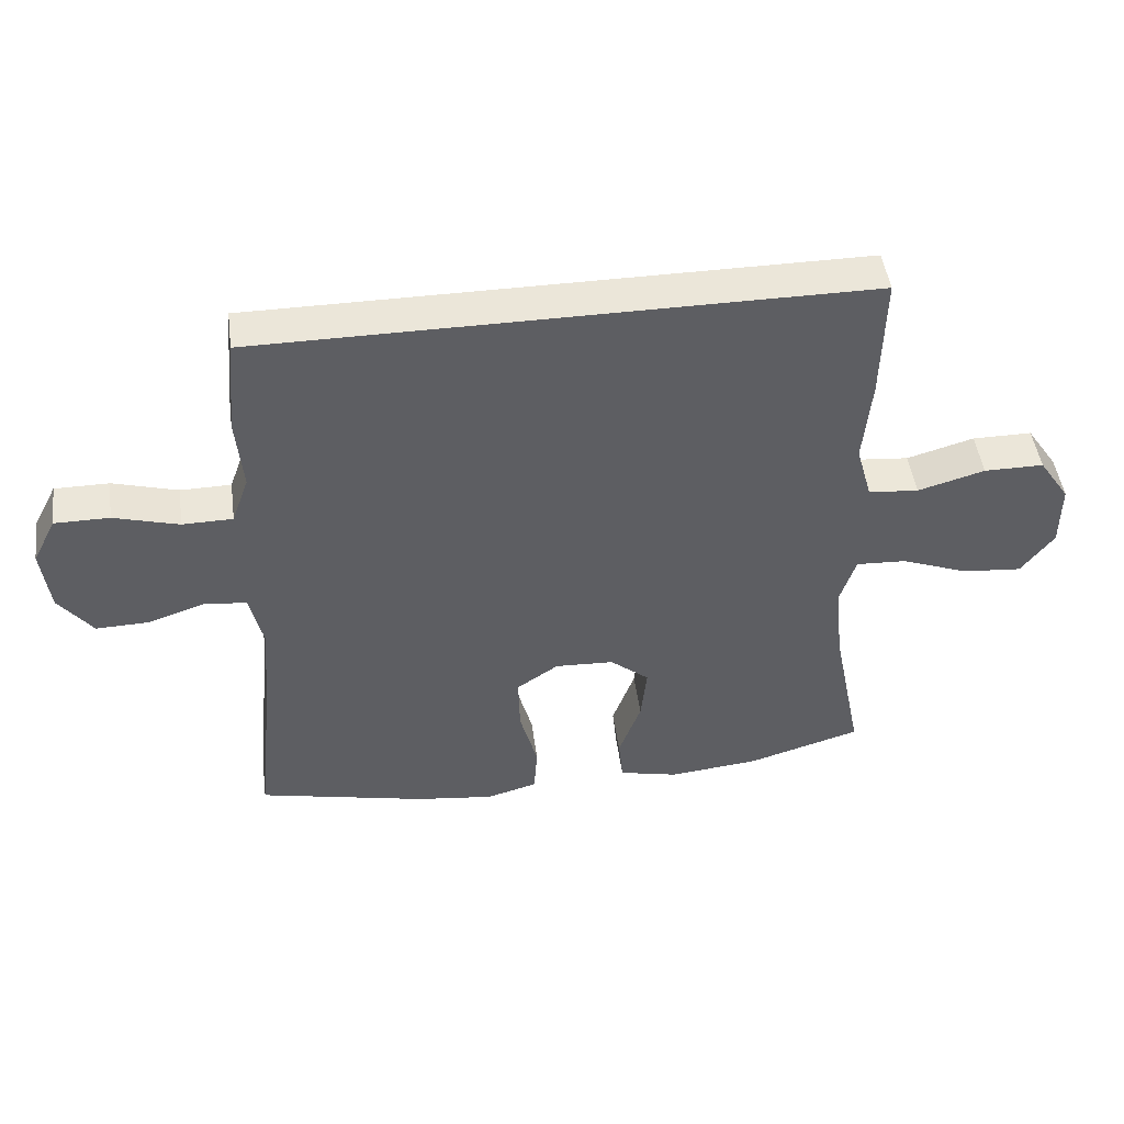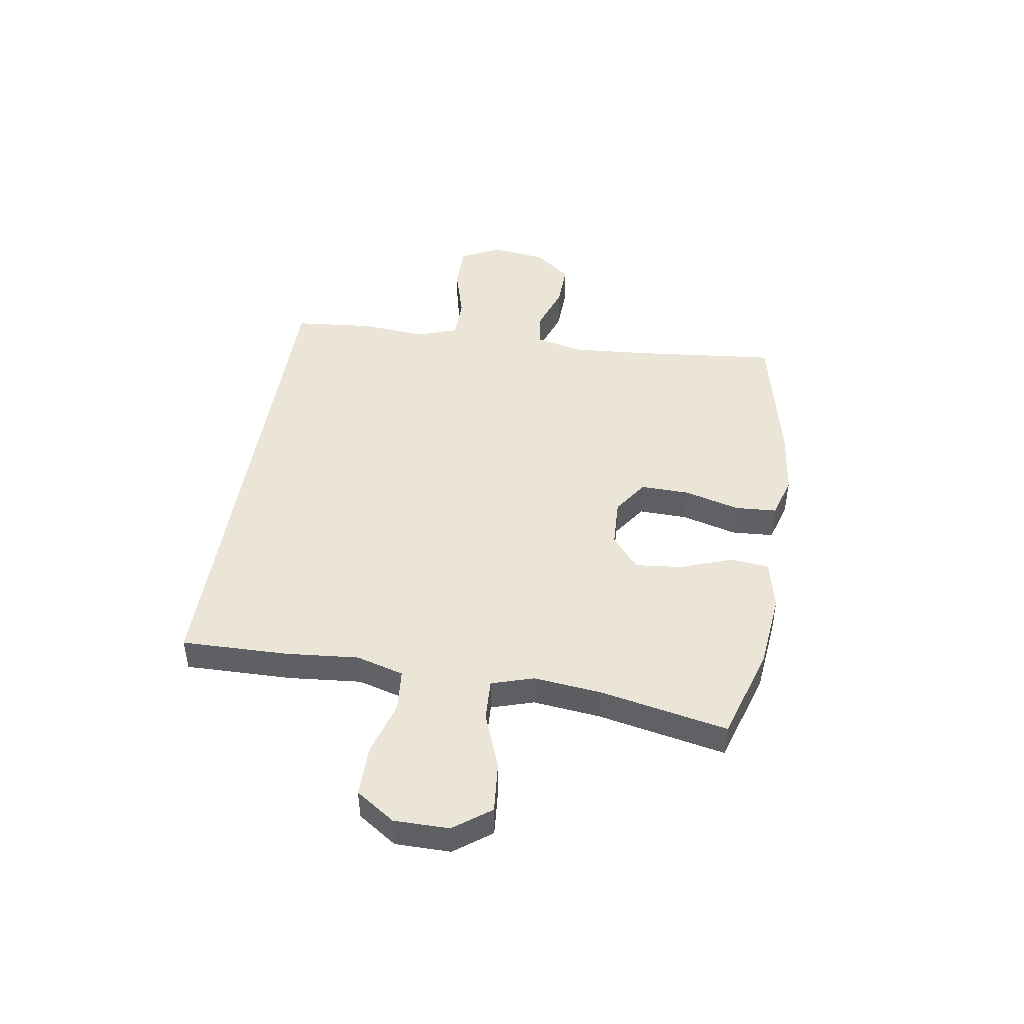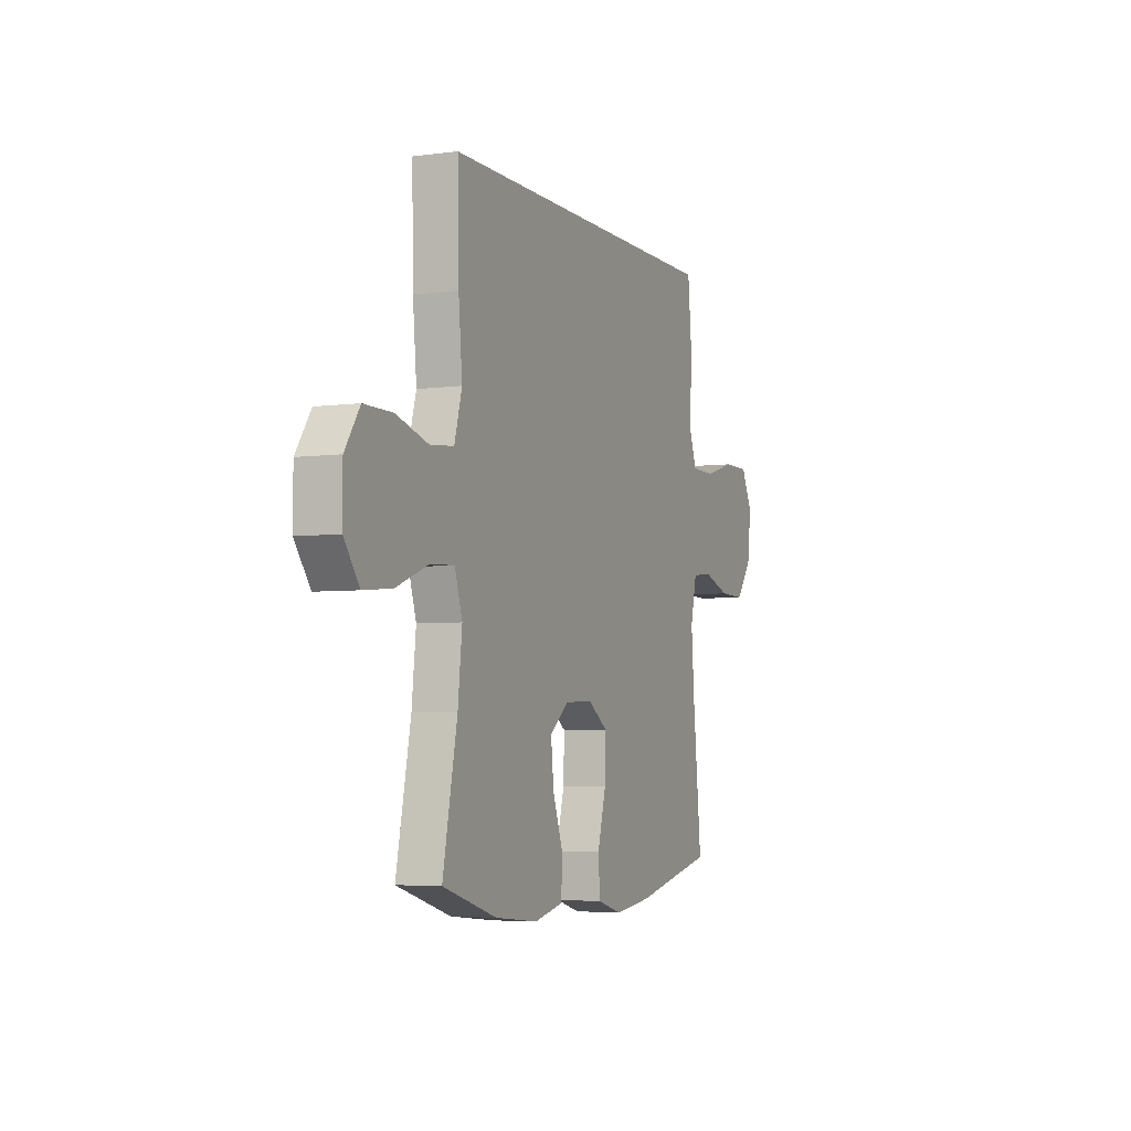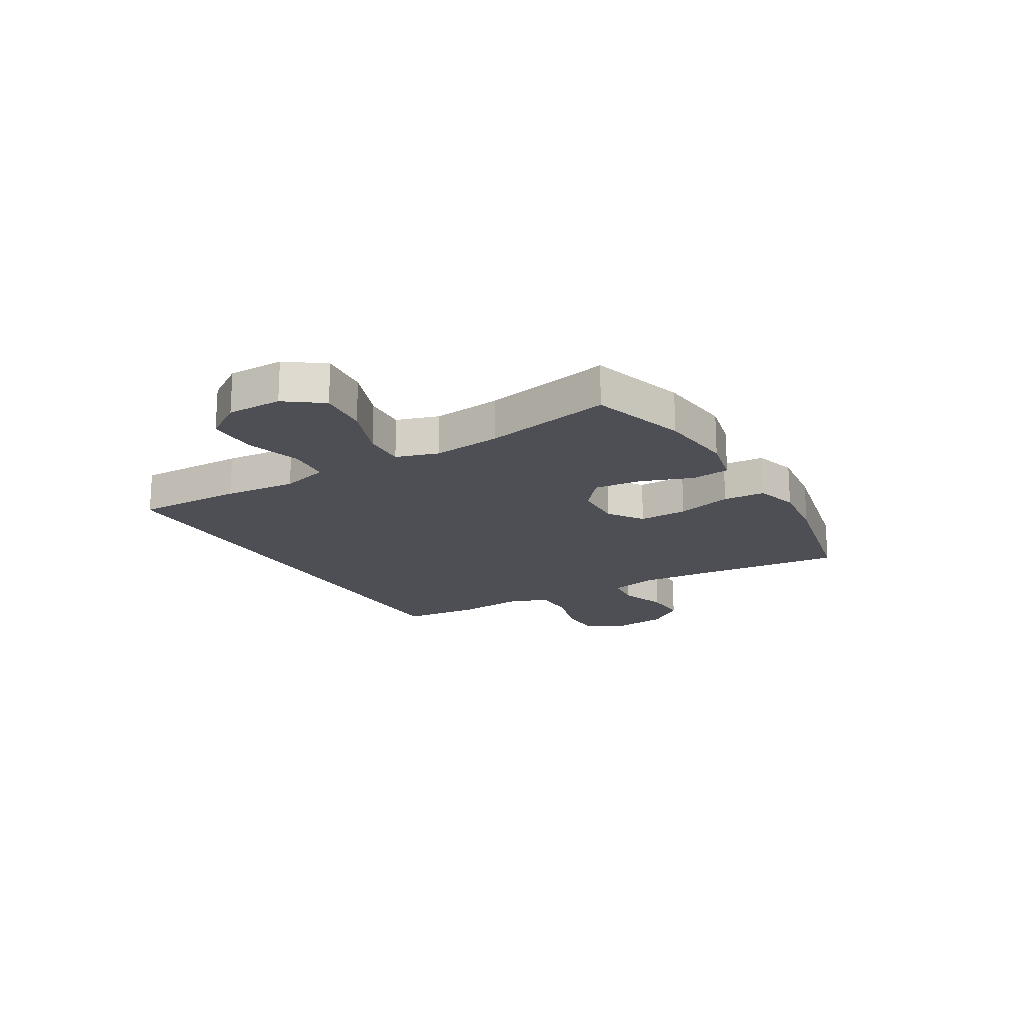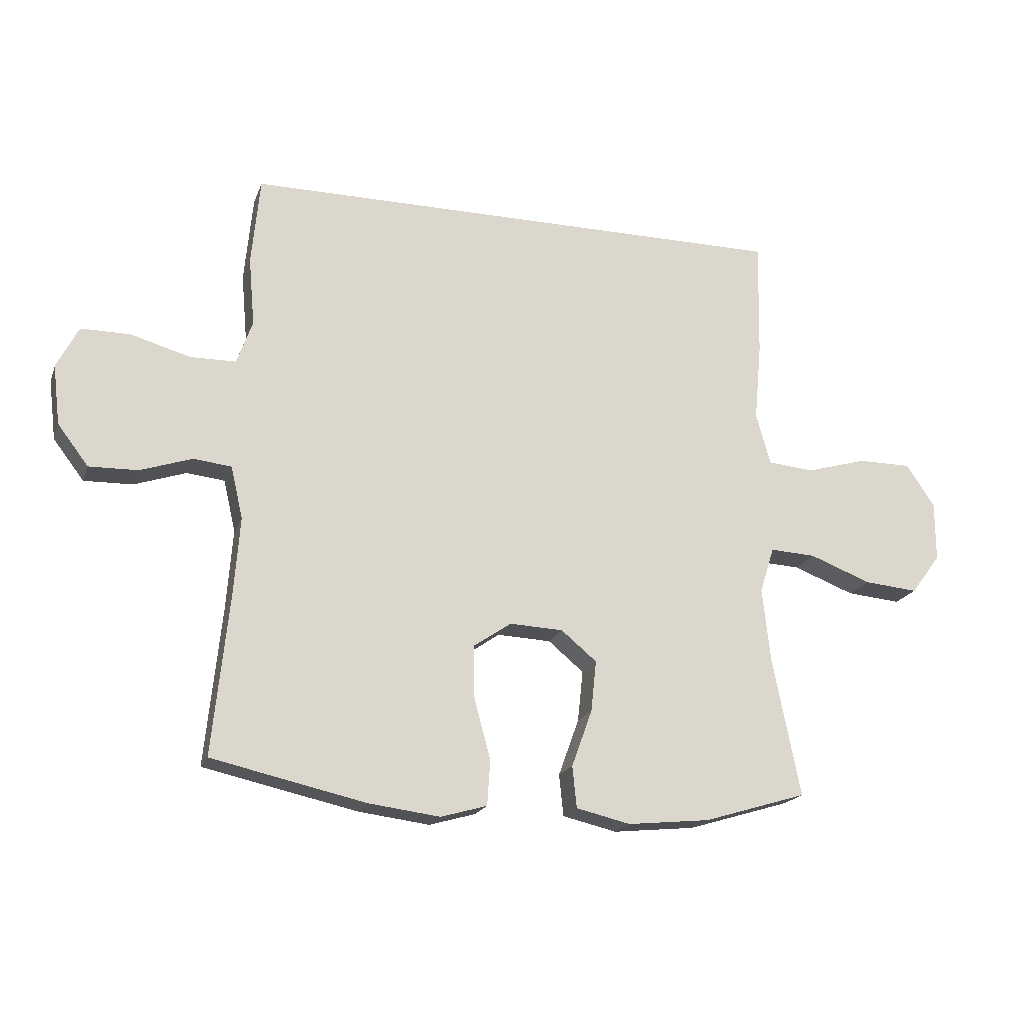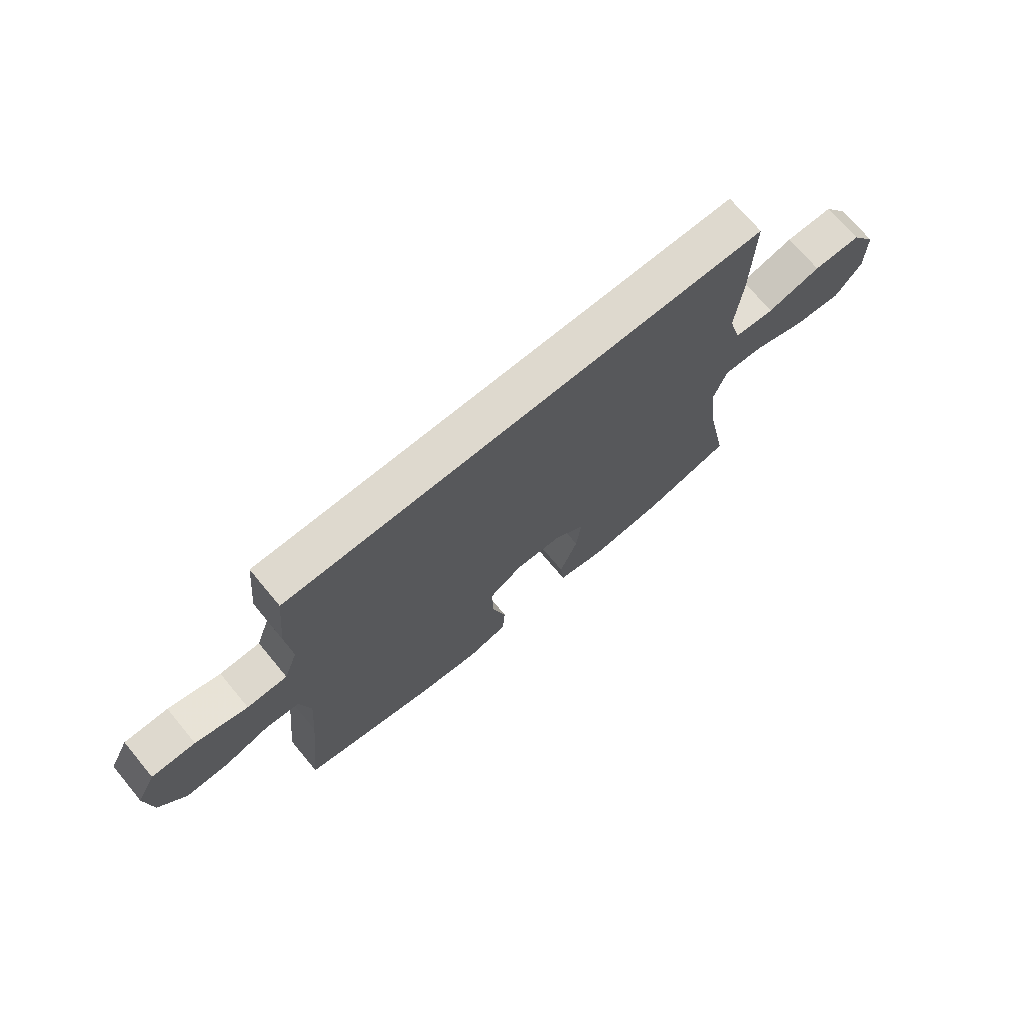
<metadata>
{"format":"obj","ext":"obj","renderer":"f3d","projection":"perspective","resolution":1024,"background":"white","views":[{"elev":47.7,"azim":-7.7,"up":"+Z"},{"elev":46.0,"azim":99.1,"up":"+Y"},{"elev":-4.6,"azim":113.2,"up":"+Z"},{"elev":-18.3,"azim":120.7,"up":"+Y"},{"elev":-19.1,"azim":-16.7,"up":"+Z"},{"elev":71.5,"azim":-39.8,"up":"+Z"}]}
</metadata>
<code>
v 0.5 0.07 -0.5
v 0.329 0.07 -0.552
v 0.192 0.07 -0.566
v 0.102 0.07 -0.545
v 0.095 0.07 -0.476
v 0.129 0.07 -0.382
v 0.138 0.07 -0.297
v 0.079 0.07 -0.248
v -0.01 0.07 -0.244
v -0.073 0.07 -0.287
v -0.071 0.07 -0.375
v -0.044 0.07 -0.475
v -0.049 0.07 -0.55
v -0.126 0.07 -0.572
v -0.245 0.07 -0.557
v -0.5 0.07 -0.5
v -0.473 0.07 -0.236
v -0.463 0.07 -0.105
v -0.483 0.07 -0.018
v -0.546 0.07 -0.011
v -0.632 0.07 -0.04
v -0.713 0.07 -0.042
v -0.764 0.07 0.025
v -0.776 0.07 0.124
v -0.74 0.07 0.194
v -0.658 0.07 0.194
v -0.56 0.07 0.166
v -0.484 0.07 0.167
v -0.458 0.07 0.24
v -0.468 0.07 0.354
v -0.454 0.07 0.5
v 0.46 0.07 0.5
v 0.456 0.07 0.307
v 0.444 0.07 0.177
v 0.468 0.07 0.091
v 0.544 0.07 0.084
v 0.645 0.07 0.113
v 0.735 0.07 0.113
v 0.782 0.07 0.043
v 0.782 0.07 -0.056
v 0.733 0.07 -0.122
v 0.643 0.07 -0.114
v 0.541 0.07 -0.075
v 0.465 0.07 -0.071
v 0.441 0.07 -0.147
v 0.454 0.07 -0.269
v 0.5 0 -0.5
v 0.329 0 -0.552
v 0.192 0 -0.566
v 0.102 0 -0.545
v 0.095 0 -0.476
v 0.129 0 -0.382
v 0.138 0 -0.297
v 0.079 0 -0.248
v -0.01 0 -0.244
v -0.073 0 -0.287
v -0.071 0 -0.375
v -0.044 0 -0.475
v -0.049 0 -0.55
v -0.126 0 -0.572
v -0.245 0 -0.557
v -0.5 0 -0.5
v -0.473 0 -0.236
v -0.463 0 -0.105
v -0.483 0 -0.018
v -0.546 0 -0.011
v -0.632 0 -0.04
v -0.713 0 -0.042
v -0.764 0 0.025
v -0.776 0 0.124
v -0.74 0 0.194
v -0.658 0 0.194
v -0.56 0 0.166
v -0.484 0 0.167
v -0.458 0 0.24
v -0.468 0 0.354
v -0.454 0 0.5
v 0.46 0 0.5
v 0.456 0 0.307
v 0.444 0 0.177
v 0.468 0 0.091
v 0.544 0 0.084
v 0.645 0 0.113
v 0.735 0 0.113
v 0.782 0 0.043
v 0.782 0 -0.056
v 0.733 0 -0.122
v 0.643 0 -0.114
v 0.541 0 -0.075
v 0.465 0 -0.071
v 0.441 0 -0.147
v 0.454 0 -0.269
f 40 41 42 43
f 40 43 44
f 39 40 44
f 36 37 38 39
f 35 36 39 44
f 34 35 44 45
f 32 33 34
f 29 30 31 32
f 28 29 32 34
f 27 28 34 45
f 20 21 22 23
f 19 20 23 24
f 14 15 16 17
f 14 17 18
f 11 12 13 14
f 10 11 14 18
f 9 10 18 19
f 3 4 5 6
f 3 6 7
f 46 1 2 3
f 46 3 7
f 45 46 7 8
f 25 26 27 45
f 19 24 25 45
f 8 9 19 45
f 89 88 87 86
f 90 89 86
f 90 86 85
f 85 84 83 82
f 90 85 82 81
f 91 90 81 80
f 80 79 78
f 78 77 76 75
f 80 78 75 74
f 91 80 74 73
f 69 68 67 66
f 70 69 66 65
f 63 62 61 60
f 64 63 60
f 60 59 58 57
f 64 60 57 56
f 65 64 56 55
f 52 51 50 49
f 53 52 49
f 49 48 47 92
f 53 49 92
f 54 53 92 91
f 91 73 72 71
f 91 71 70 65
f 91 65 55 54
f 1 47 48 2
f 2 48 49 3
f 3 49 50 4
f 4 50 51 5
f 5 51 52 6
f 6 52 53 7
f 7 53 54 8
f 8 54 55 9
f 9 55 56 10
f 10 56 57 11
f 11 57 58 12
f 12 58 59 13
f 13 59 60 14
f 14 60 61 15
f 15 61 62 16
f 16 62 63 17
f 17 63 64 18
f 18 64 65 19
f 19 65 66 20
f 20 66 67 21
f 21 67 68 22
f 22 68 69 23
f 23 69 70 24
f 24 70 71 25
f 25 71 72 26
f 26 72 73 27
f 27 73 74 28
f 28 74 75 29
f 29 75 76 30
f 30 76 77 31
f 31 77 78 32
f 32 78 79 33
f 33 79 80 34
f 34 80 81 35
f 35 81 82 36
f 36 82 83 37
f 37 83 84 38
f 38 84 85 39
f 39 85 86 40
f 40 86 87 41
f 41 87 88 42
f 42 88 89 43
f 43 89 90 44
f 44 90 91 45
f 45 91 92 46
f 46 92 47 1

</code>
